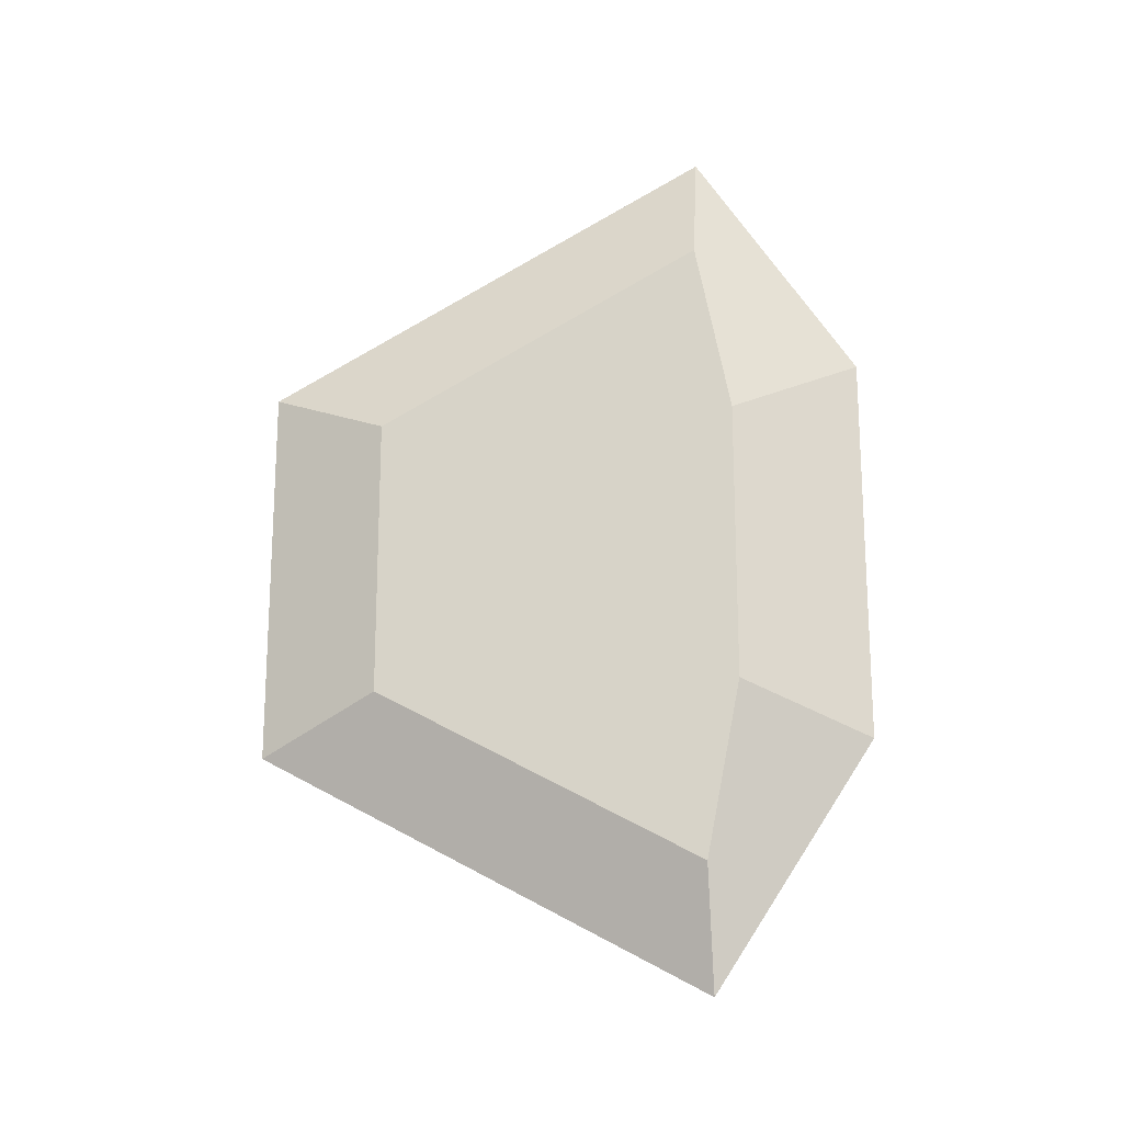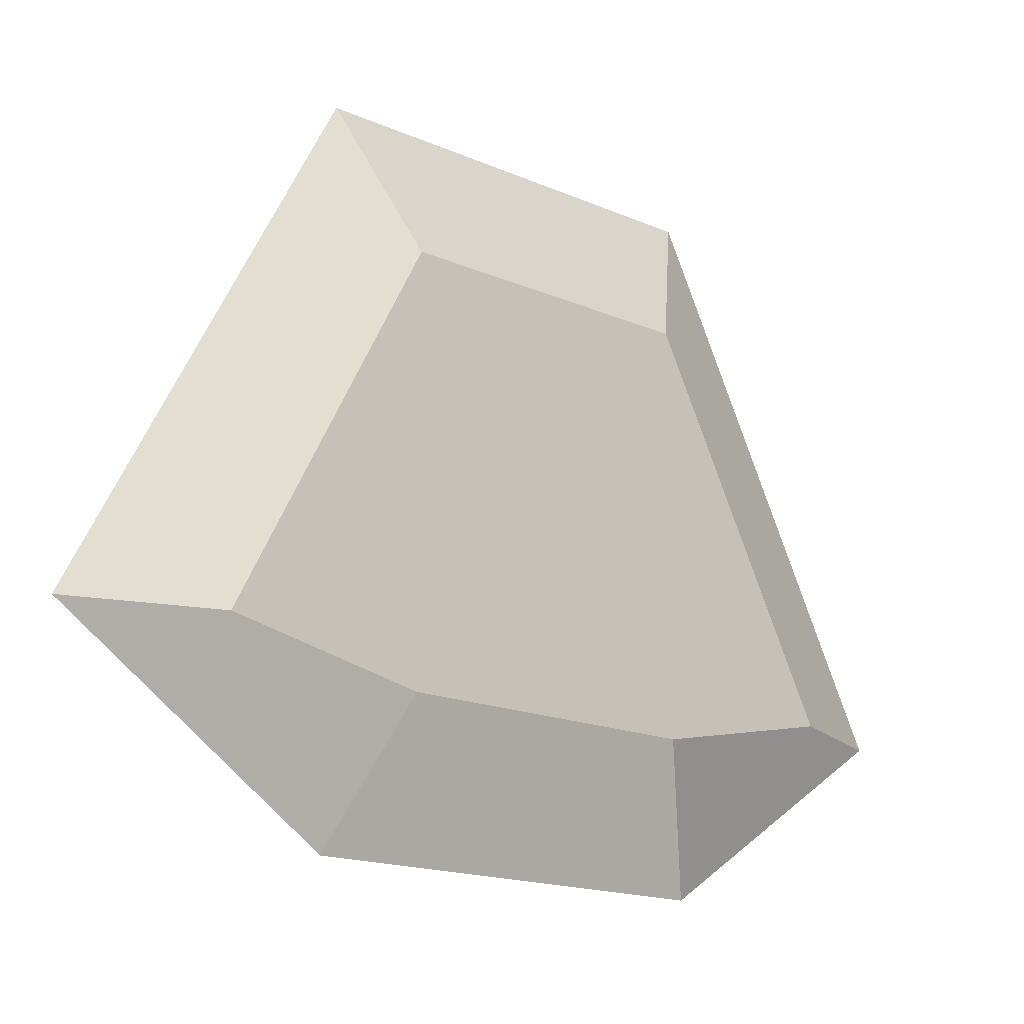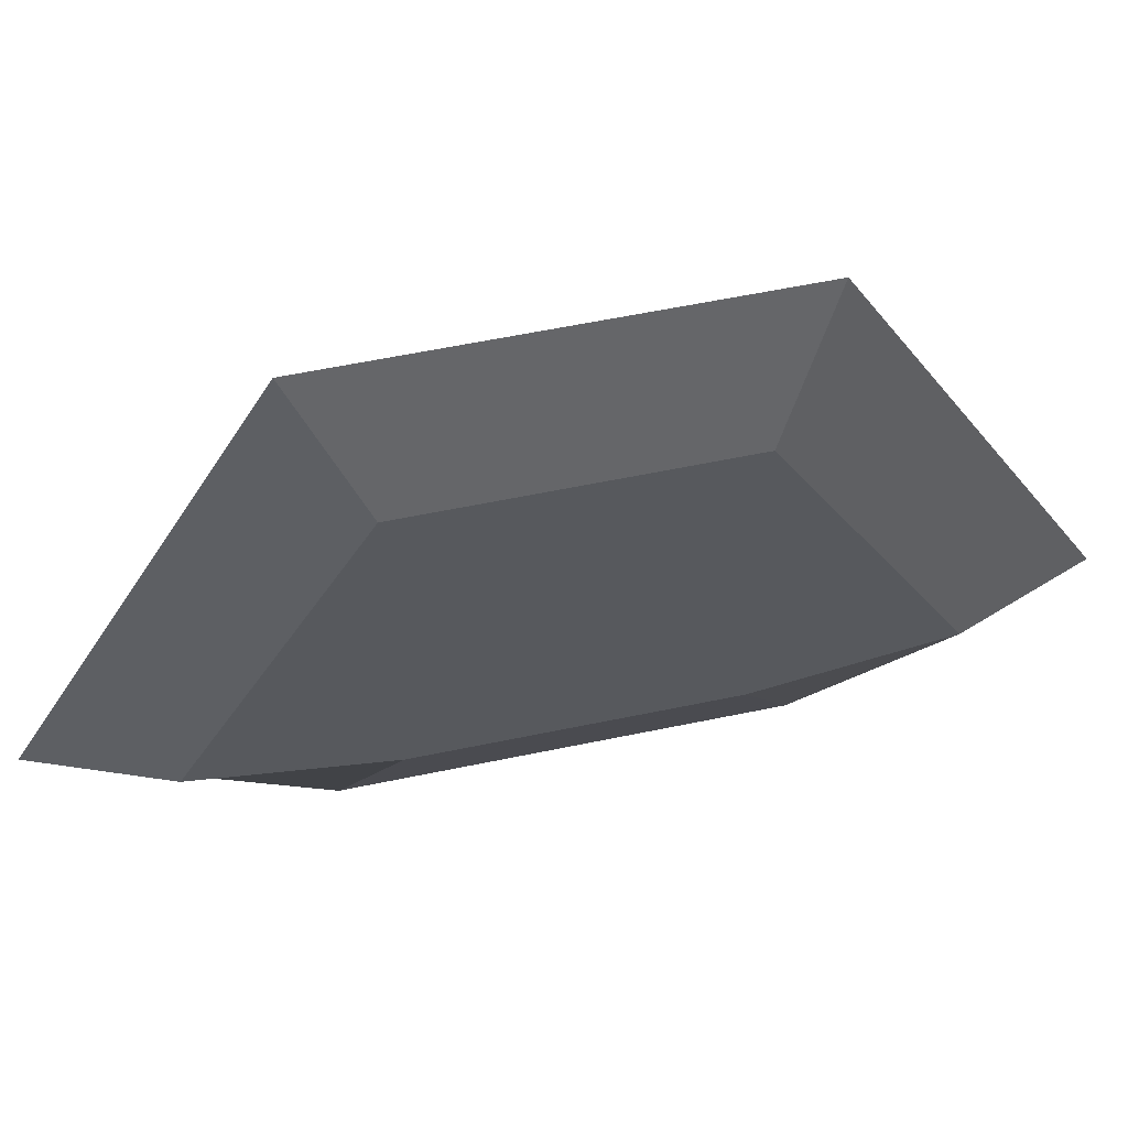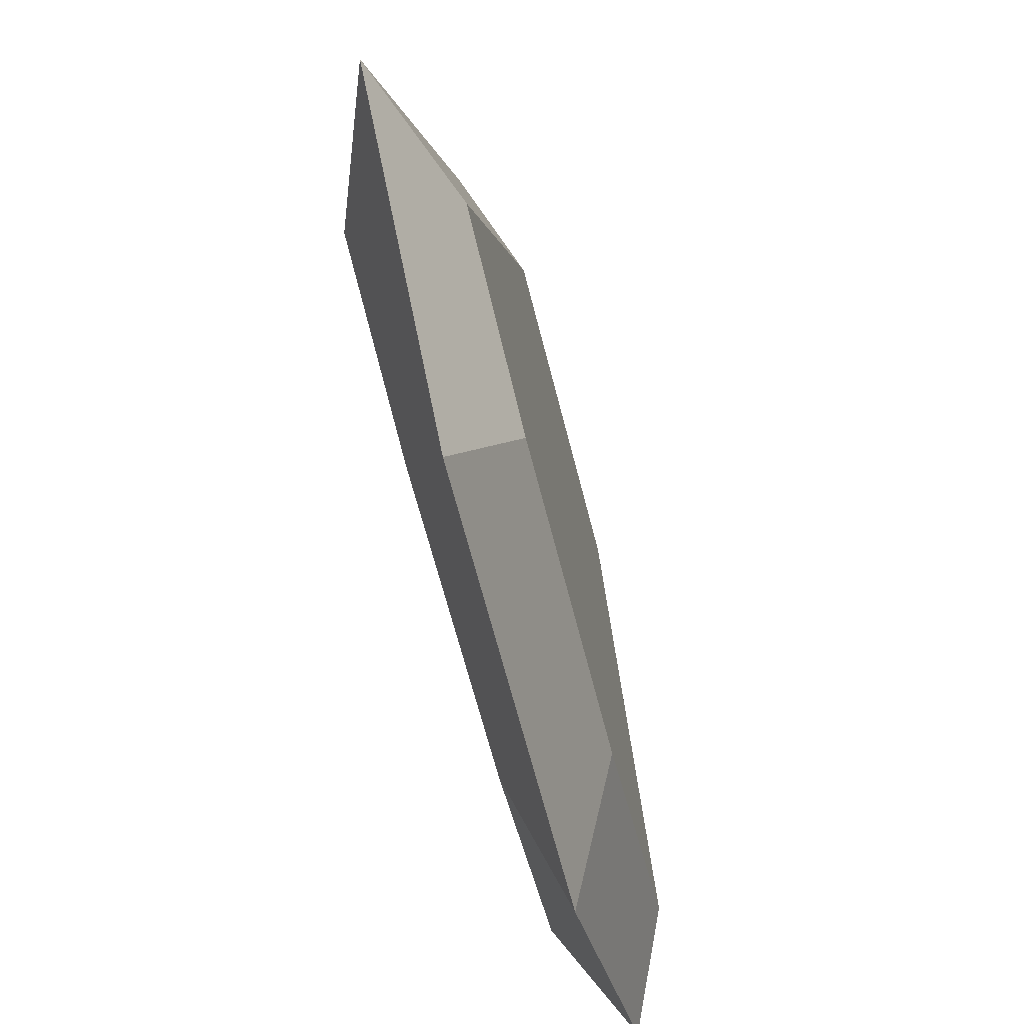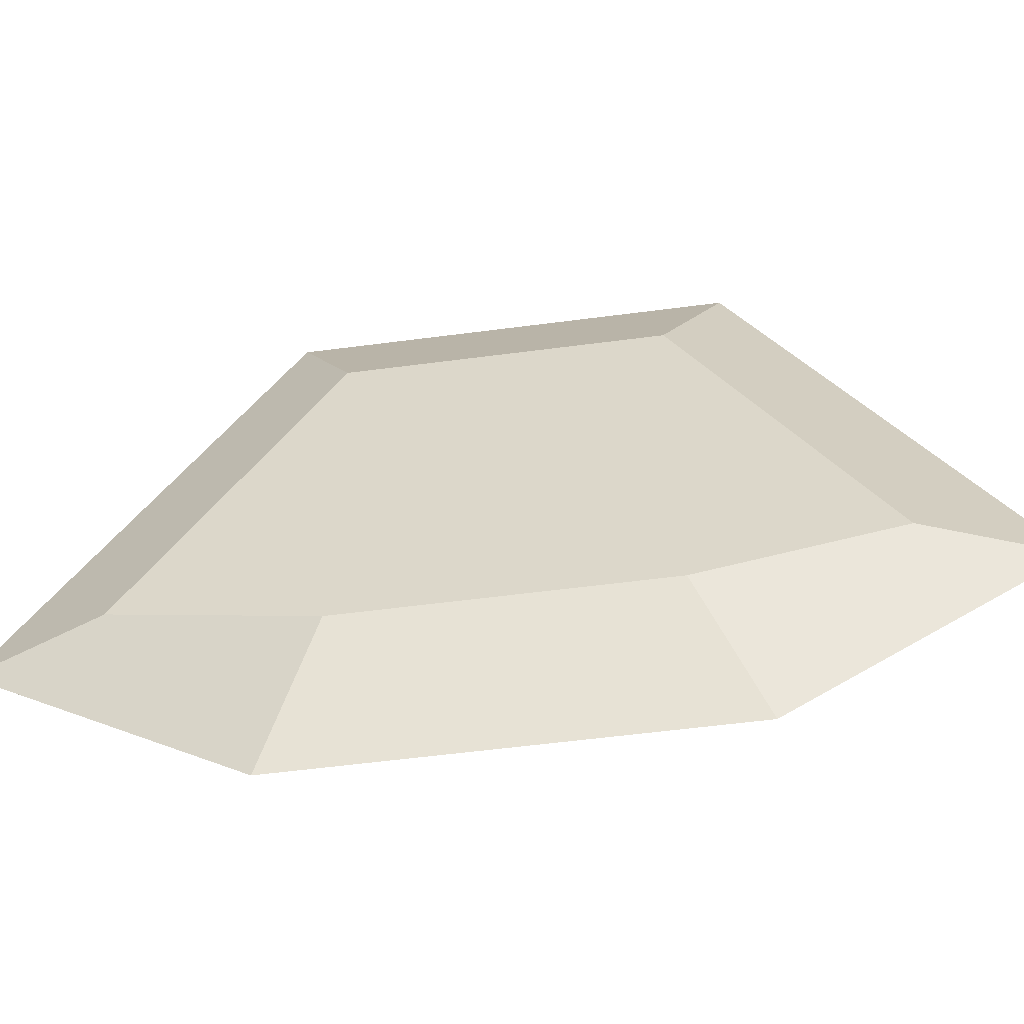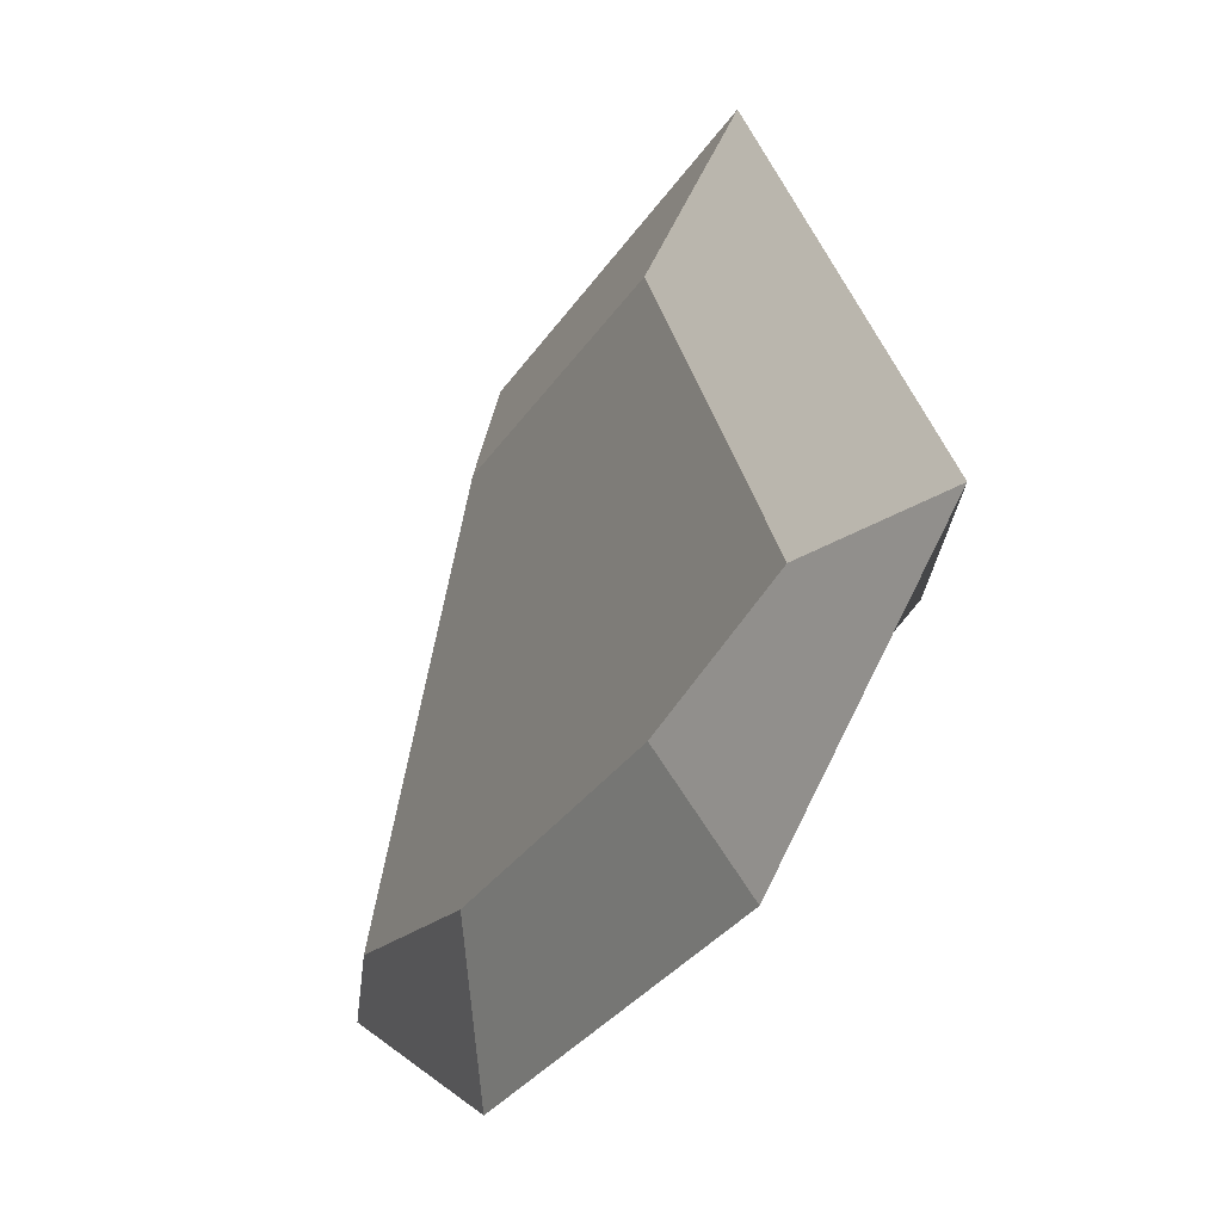
<metadata>
{"format":"obj","ext":"obj","renderer":"f3d","projection":"perspective","resolution":1024,"background":"white","views":[{"elev":-17.9,"azim":-81.2,"up":"+Z"},{"elev":-16.2,"azim":-132.4,"up":"+Y"},{"elev":59.2,"azim":-102.1,"up":"+Y"},{"elev":-64.4,"azim":14.2,"up":"+Y"},{"elev":-55.7,"azim":97.9,"up":"+Y"},{"elev":-30.5,"azim":-27.1,"up":"+Y"}]}
</metadata>
<code>
o Cube
v 0.02062 0.219 -0.06285
v 0.02062 0.05757 -0.06285
v 0.02062 0.219 0.06285
v 0.02062 0.05757 0.06285
v -0.02062 0.219 -0.06285
v -0.02062 0.05757 -0.06285
v -0.02062 0.219 0.06285
v -0.02062 0.05757 0.06285
v 0 0.001478 -0.08701
v 0 0.2751 0.08701
v 0 0.001478 0.08701
v 0 0.2751 -0.08701
v -0.02062 0.05757 0
v 0.02062 0.219 0
v -0.02062 0.219 0
v 0.02062 0.05757 0
v 0 0.001478 0
v 0 0.2751 0
v 0.02062 0.07308 -0.1416
v -0.02062 0.07308 0.1416
v 0.02062 0.07308 0.1416
v -0.02062 0.07308 -0.1416
v 0 0.07308 -0.196
v 0 0.07308 0.196
v 0.02062 0.07308 0
v -0.02062 0.07308 0
f 18 15 7 10
f 24 10 7 20
f 26 15 5 22
f 17 16 4 11
f 25 14 3 21
f 23 12 1 19
f 22 5 12 23
f 13 17 11 8
f 21 3 10 24
f 14 18 10 3
f 1 12 18 14
f 6 9 17 13
f 19 1 14 25
f 9 2 16 17
f 20 7 15 26
f 12 5 15 18
f 8 20 26 13
f 2 19 25 16
f 4 21 24 11
f 6 22 23 9
f 9 23 19 2
f 16 25 21 4
f 13 26 22 6
f 11 24 20 8

</code>
